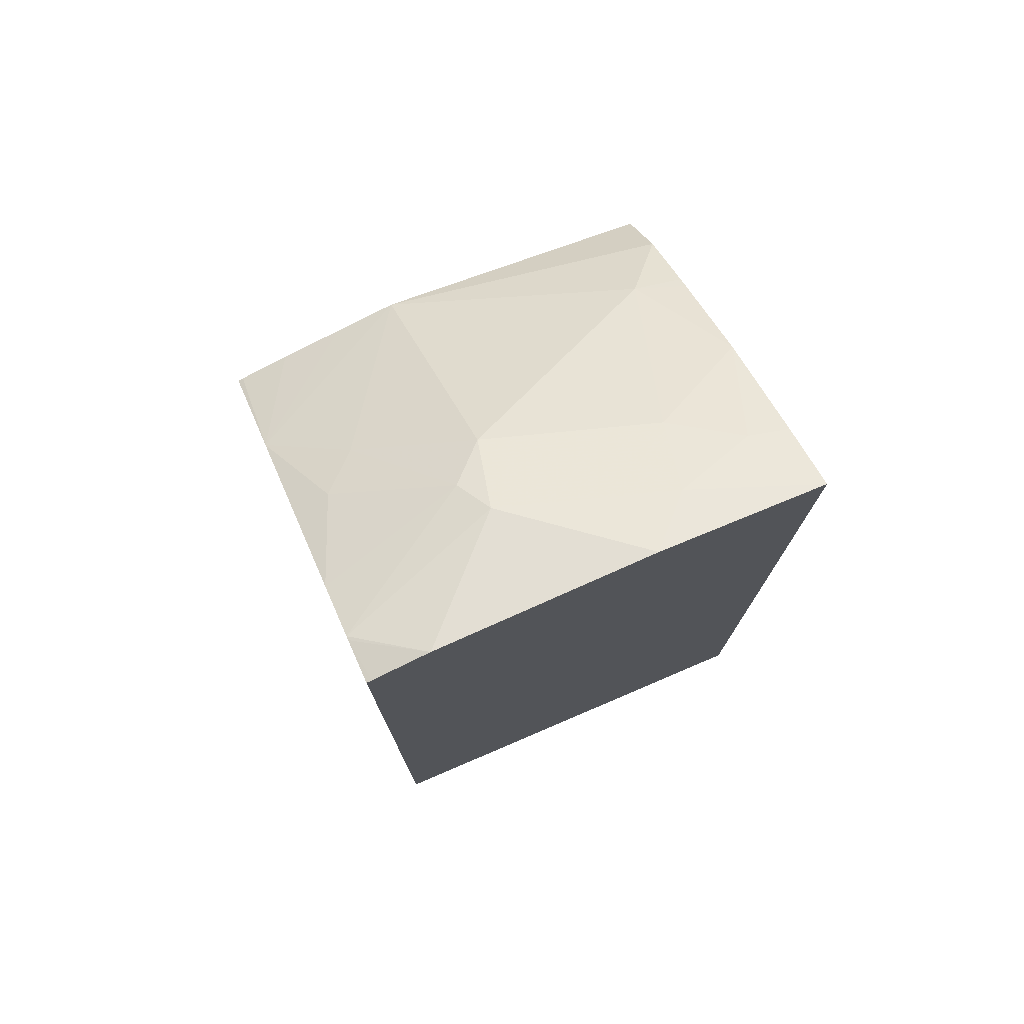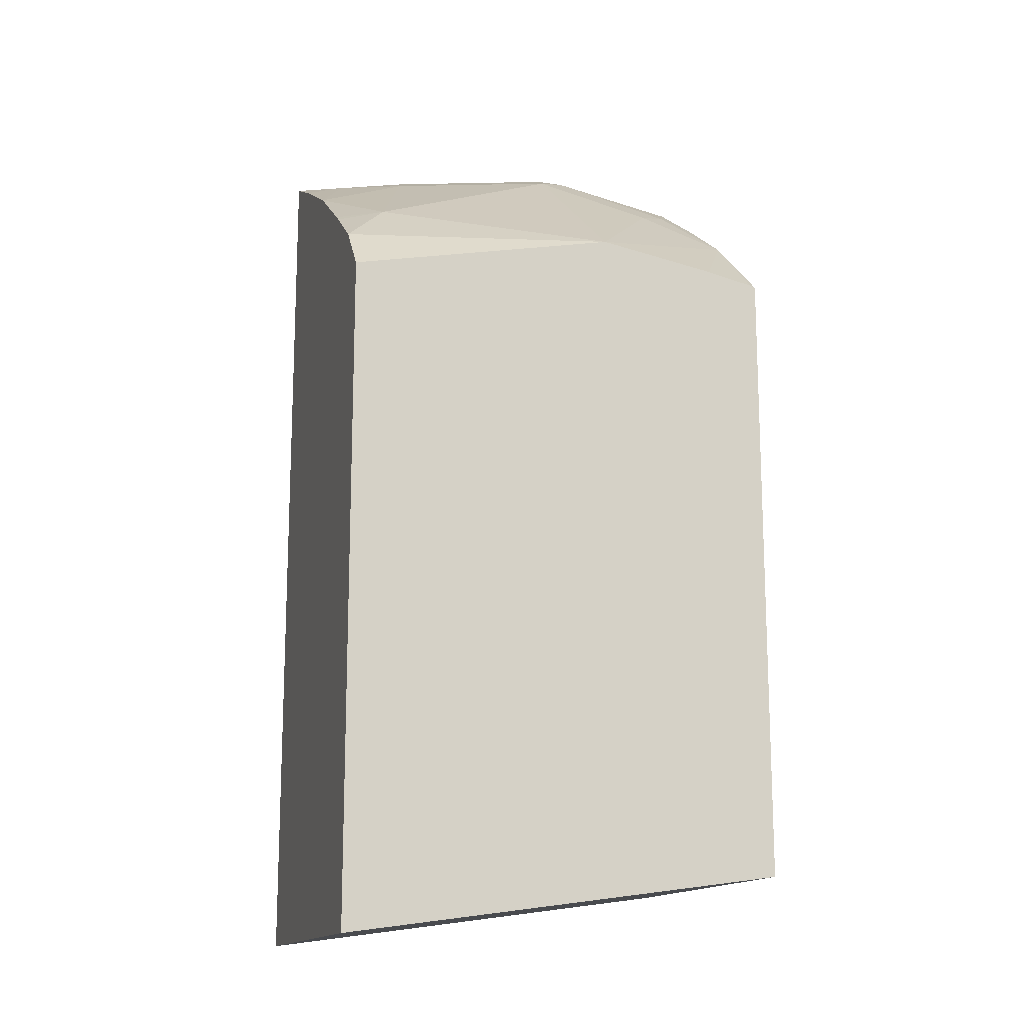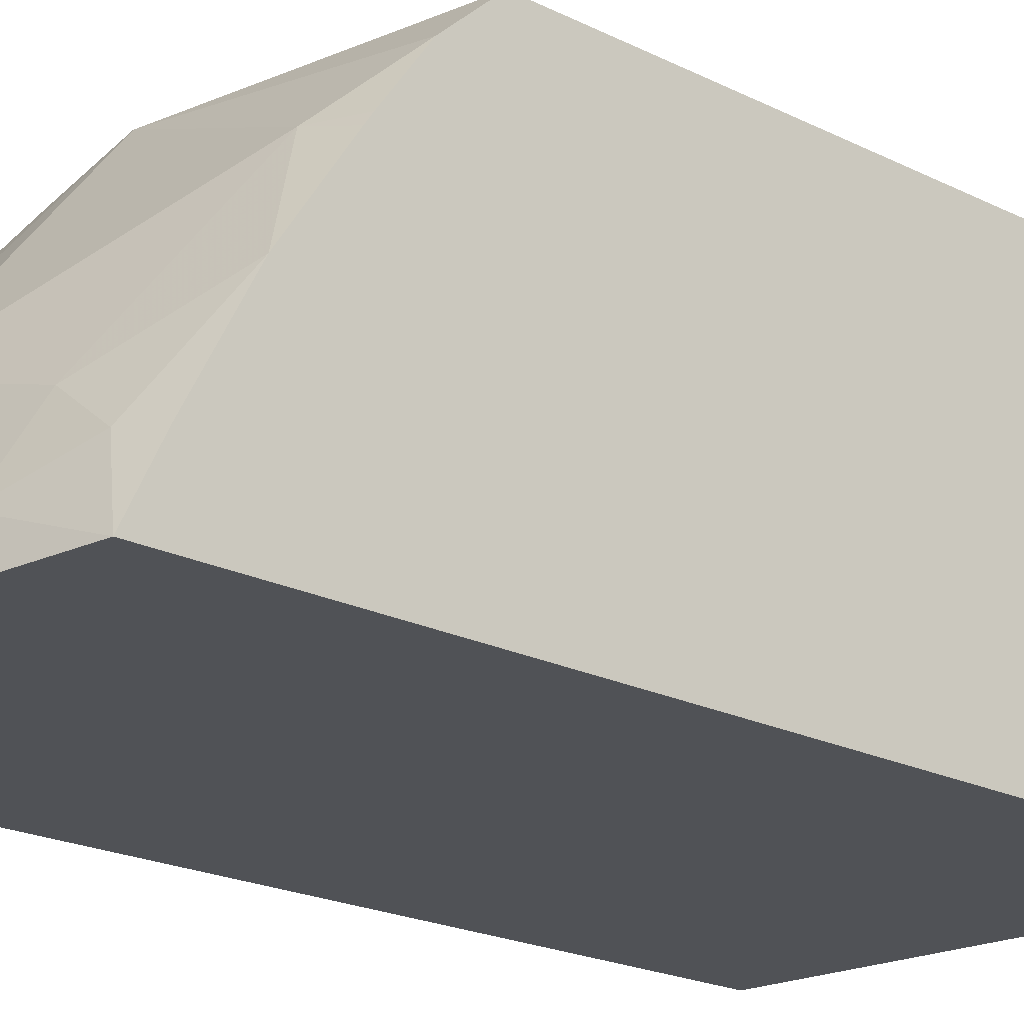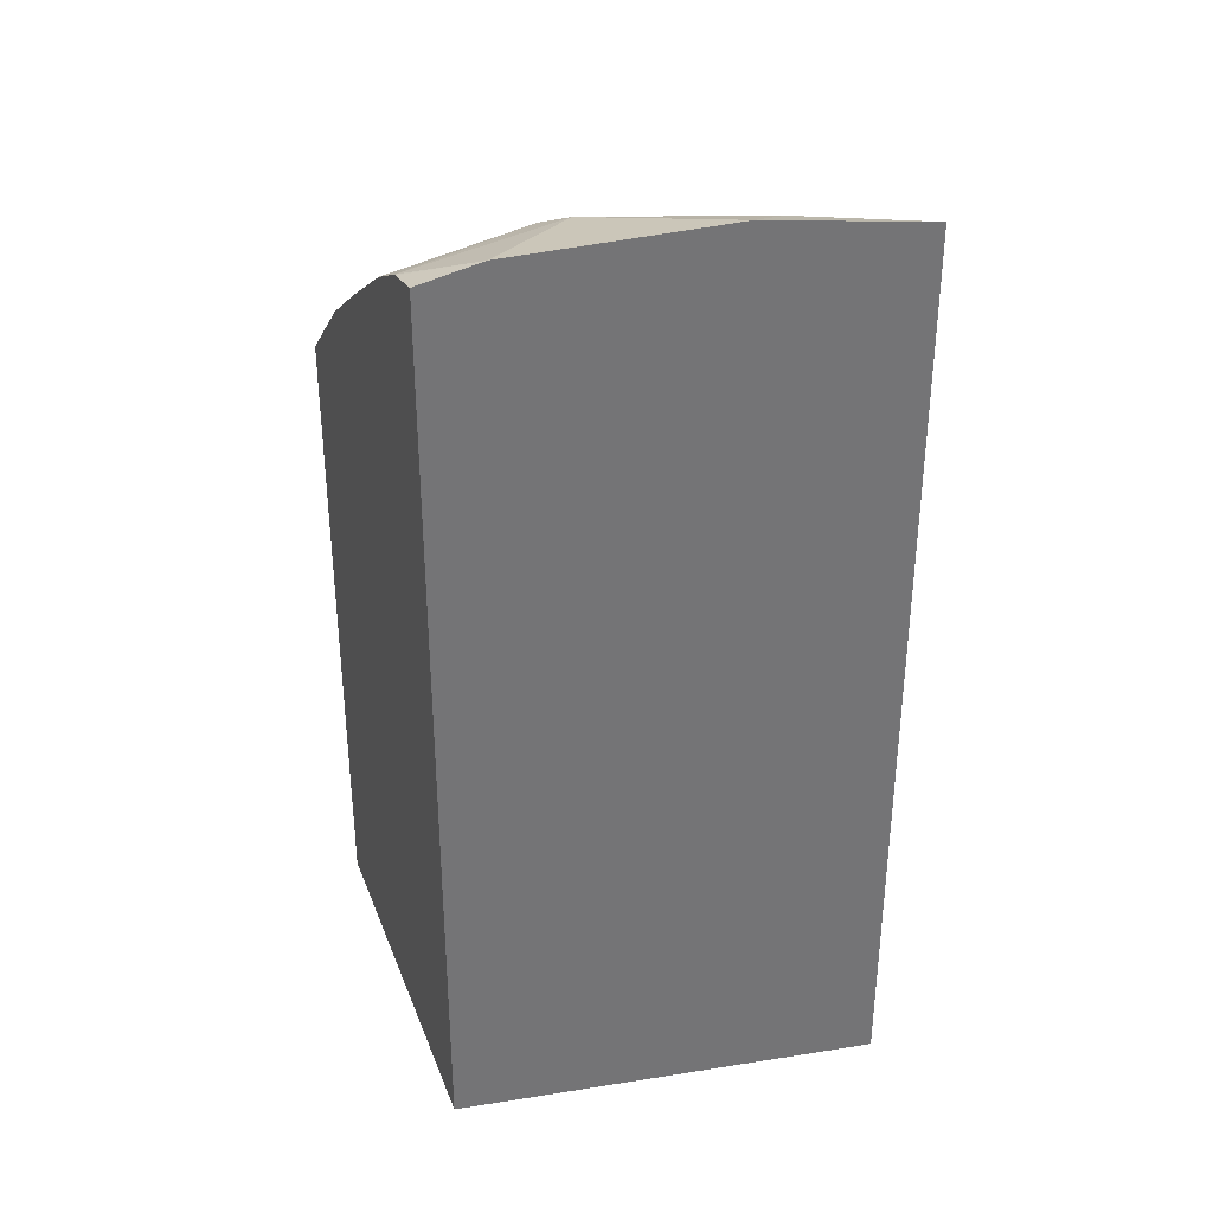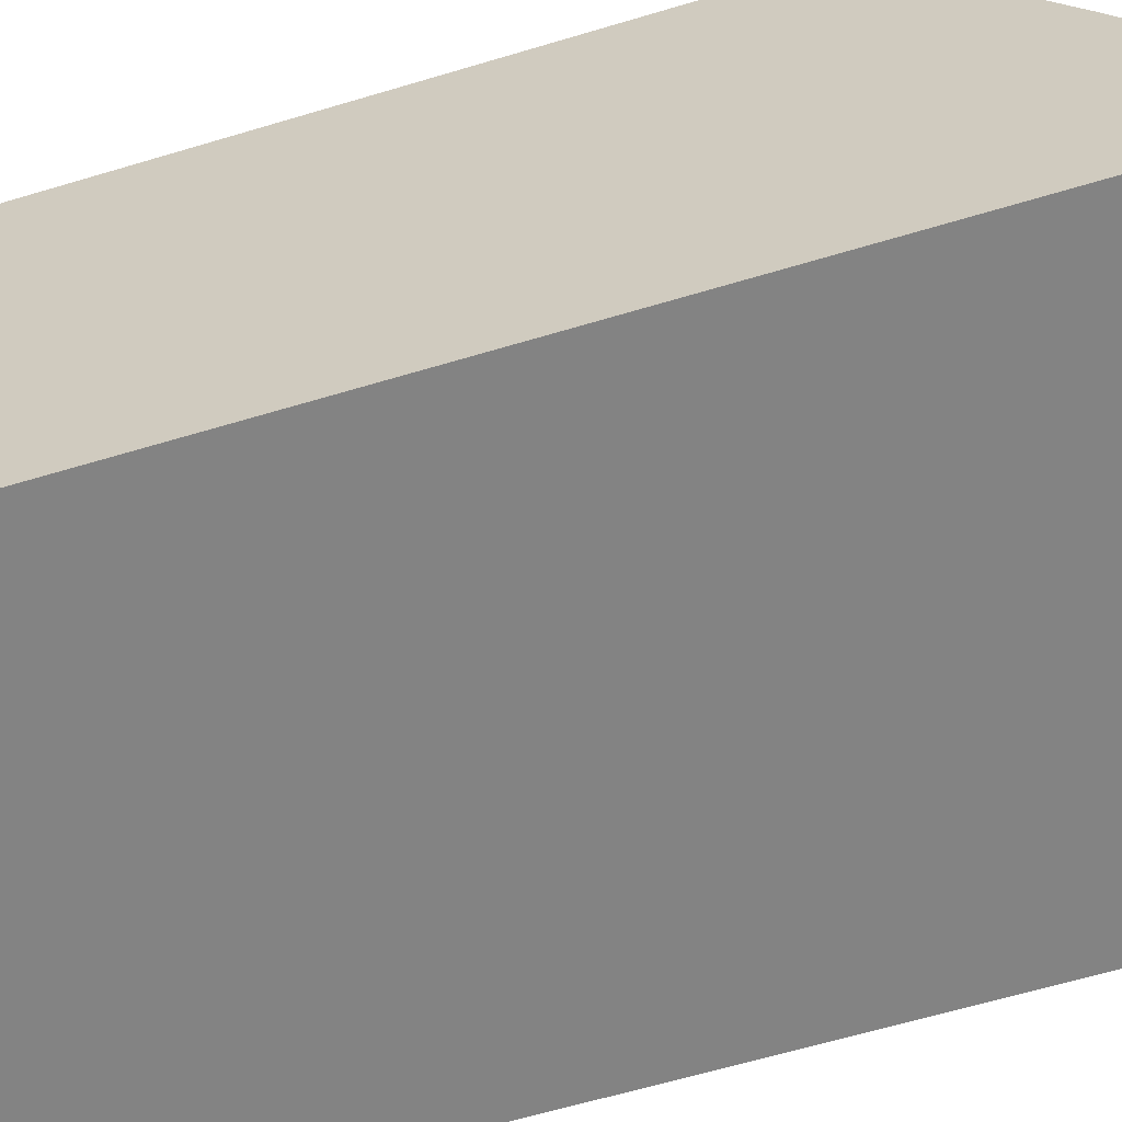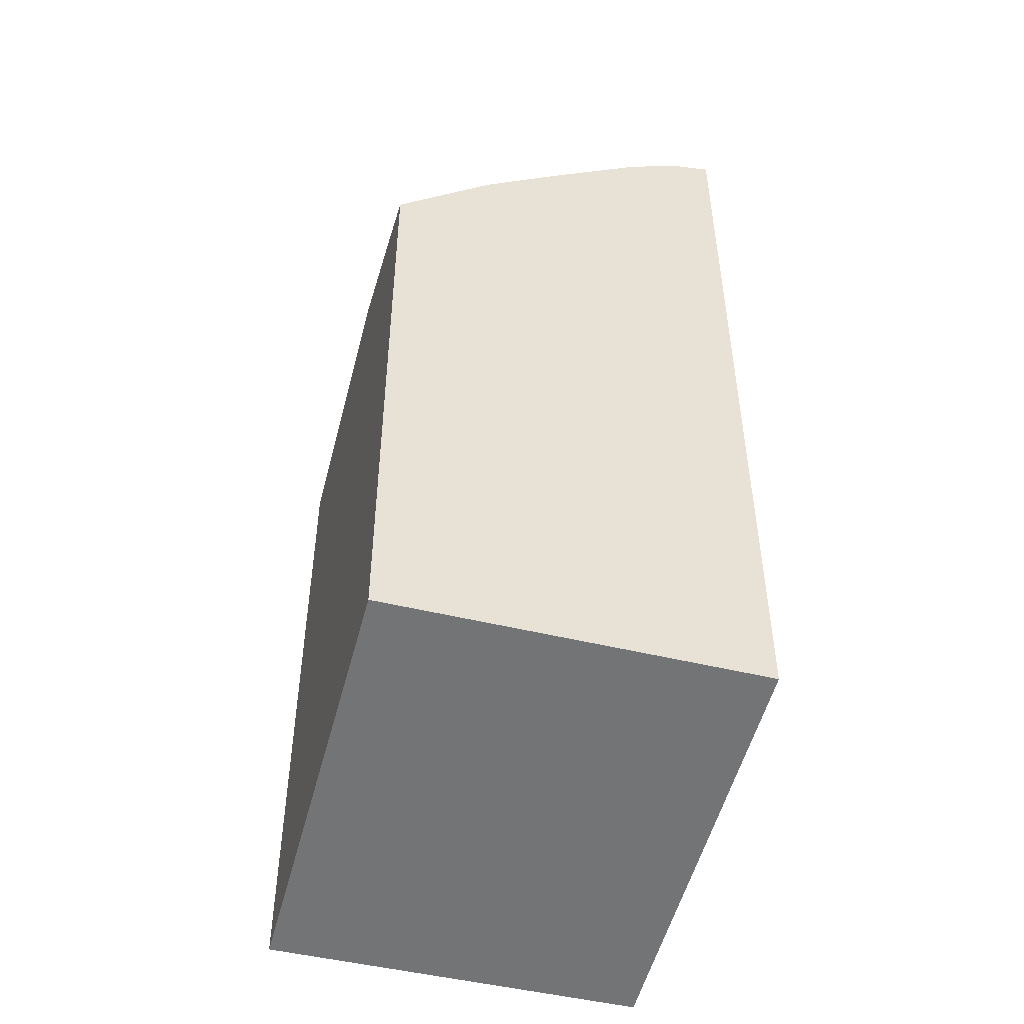
<metadata>
{"format":"obj","ext":"obj","renderer":"f3d","projection":"perspective","resolution":1024,"background":"white","views":[{"elev":76.2,"azim":-24.0,"up":"+Z"},{"elev":-14.7,"azim":164.0,"up":"+Z"},{"elev":-21.1,"azim":48.3,"up":"+Y"},{"elev":34.4,"azim":-19.3,"up":"+Z"},{"elev":-61.0,"azim":-72.8,"up":"+Y"},{"elev":-48.4,"azim":-105.3,"up":"+Z"}]}
</metadata>
<code>
v 0.1004 -0.07412 0.5931
v 0.1004 -0.05074 0.582
v 0.08628 -0.04793 0.5848
v 0.05752 -0.05752 0.5944
v 0.04474 -0.0703 0.6008
v 0.04091 -0.07412 0.6027
v 0.1004 -0.07412 0.2662
v 0.1004 -0.01278 0.5624
v 0.06391 -0.03195 0.5816
v 4.83e-06 -0.03835 0.5944
v -0.03576 -0.07412 0.6027
v -0.05734 -0.07412 0.2876
v 0.1004 0.06144 0.2662
v 0.1004 0.01979 0.5413
v 0.08308 0.02556 0.5432
v 0.006395 -0.01278 0.5816
v -0.05734 -0.05752 0.5944
v -0.006386 -0.02555 0.588
v -0.05544 -0.07412 0.5985
v -0.05734 -0.05897 0.5948
v -0.05734 0.06144 0.2876
v -0.05734 -0.07412 0.5981
v 0.1004 0.06144 0.5061
v 0.1004 0.02365 0.5388
v 0.1004 0.04473 0.5241
v 0.003926 0.06144 0.5253
v -0.03195 0.006385 0.5624
v -0.05734 -0.04473 0.588
v -0.04473 -0.00638 0.5688
v -0.05734 -0.03816 0.5847
v -0.05734 0.06144 0.5132
v -0.01725 0.06144 0.5215
v -0.05734 0.02556 0.5432
v -0.05734 -0.002957 0.5623
v -0.0555 0.06144 0.5139
v -0.03834 0.06144 0.5177
f 13 35 36
f 13 26 23
f 12 20 17
f 13 32 26
f 13 36 32
f 14 24 15
f 13 31 35
f 12 30 34
f 12 31 21
f 12 33 31
f 12 34 33
f 12 28 30
f 12 17 28
f 15 24 25
f 13 21 31
f 15 25 26
f 29 33 34
f 16 26 27
f 33 36 35
f 32 36 33
f 31 33 35
f 29 34 30
f 27 33 29
f 26 33 27
f 15 26 16
f 26 32 33
f 19 20 22
f 18 30 28
f 18 29 30
f 18 27 29
f 17 18 28
f 16 27 18
f 23 26 25
f 12 22 20
f 4 9 16
f 11 17 20
f 11 20 19
f 1 2 3
f 1 3 4
f 1 4 5
f 1 6 11
f 1 11 19
f 1 19 22
f 1 22 12
f 1 12 7
f 1 7 13
f 1 13 23
f 1 23 25
f 1 25 24
f 1 24 14
f 1 14 8
f 1 5 6
f 2 8 3
f 1 8 2
f 10 18 17
f 10 16 18
f 9 15 16
f 8 15 9
f 8 14 15
f 7 21 13
f 10 17 11
f 6 10 11
f 5 10 6
f 4 16 10
f 4 10 5
f 3 8 9
f 7 12 21
f 3 9 4

</code>
